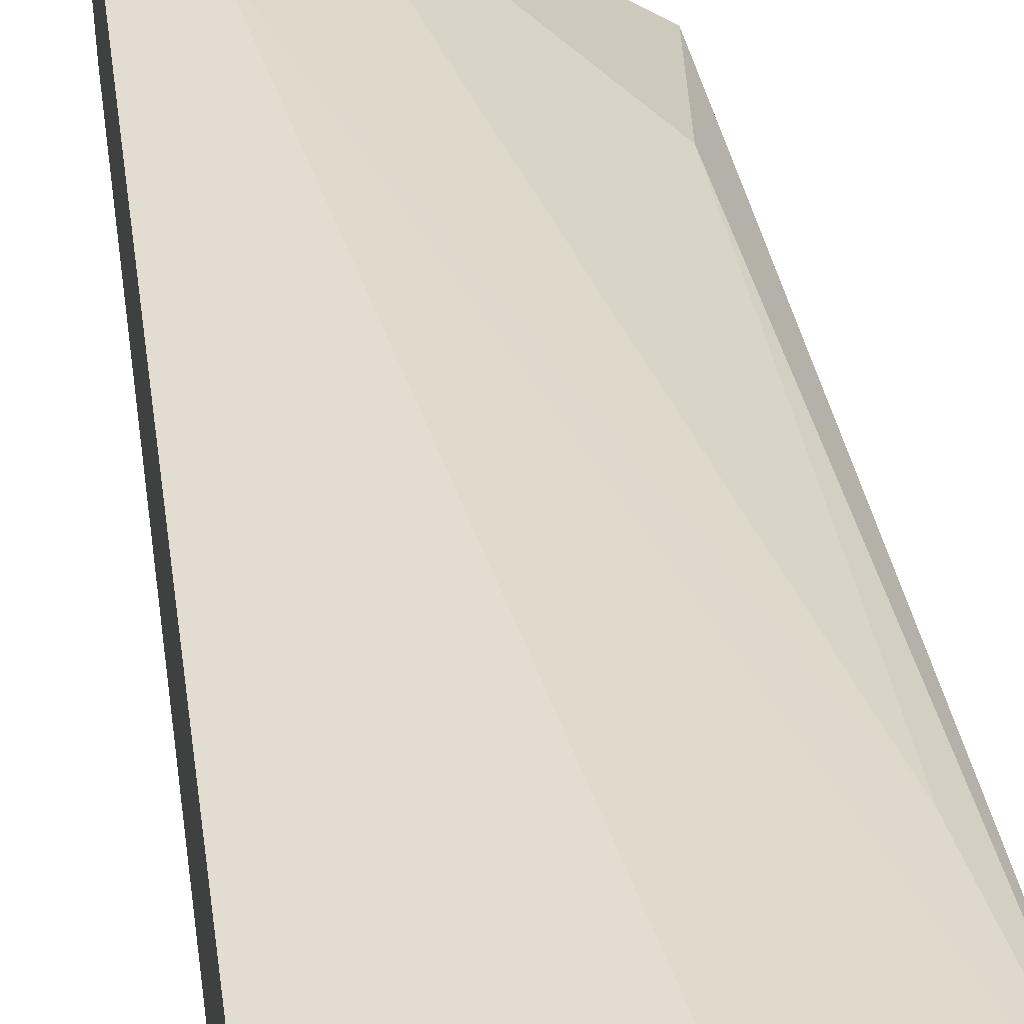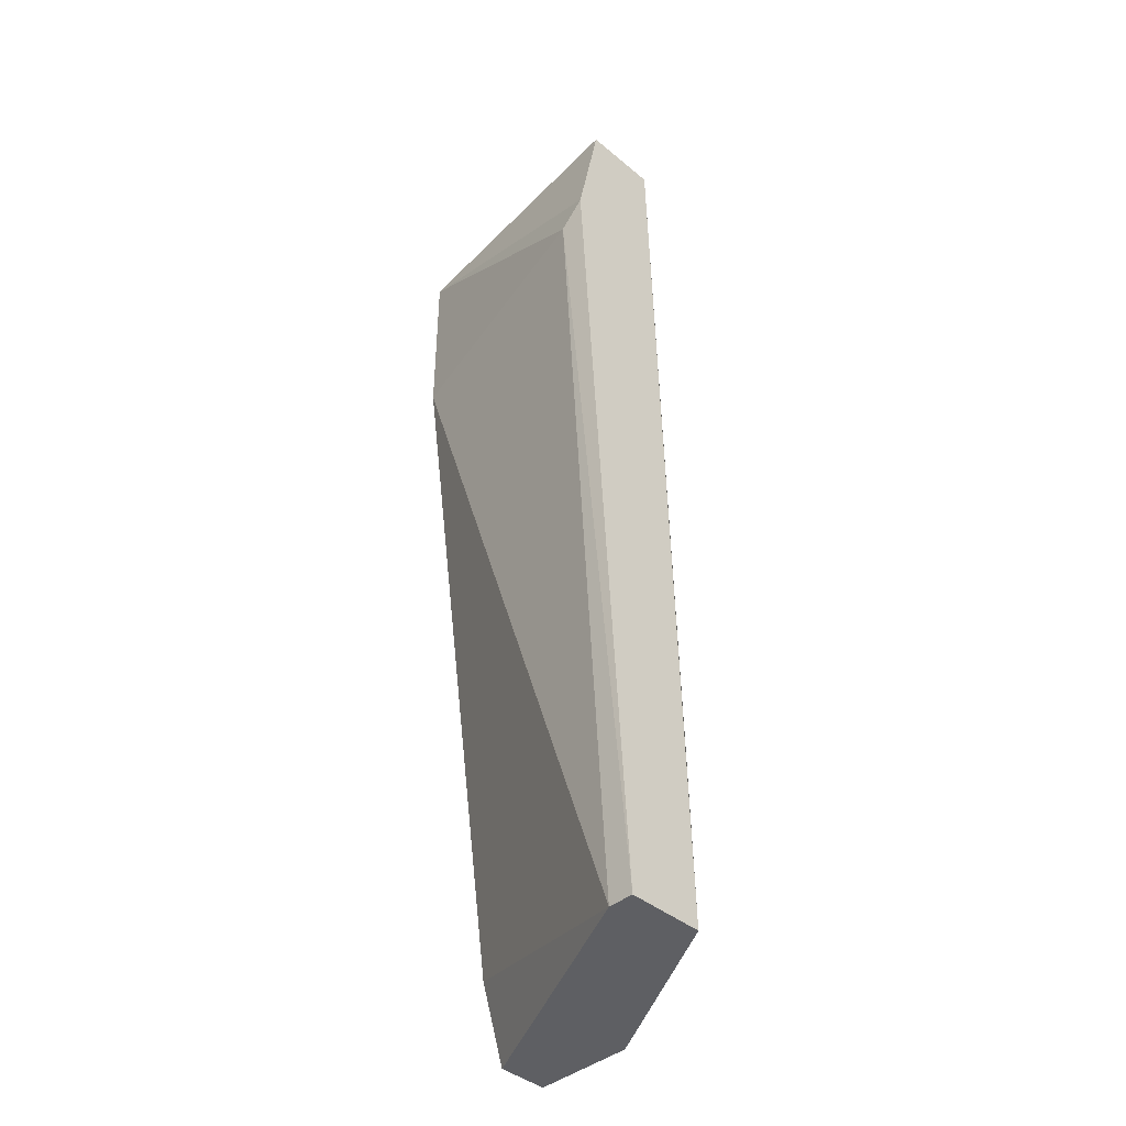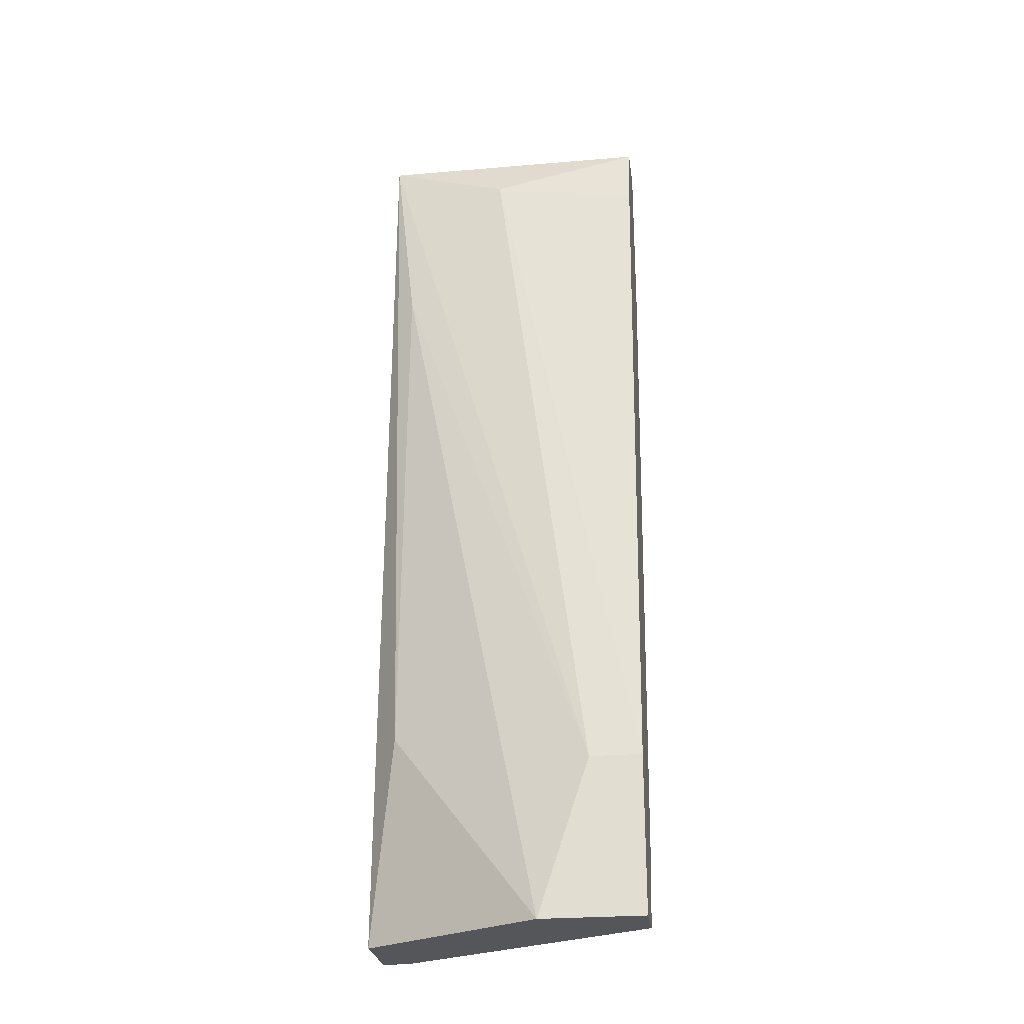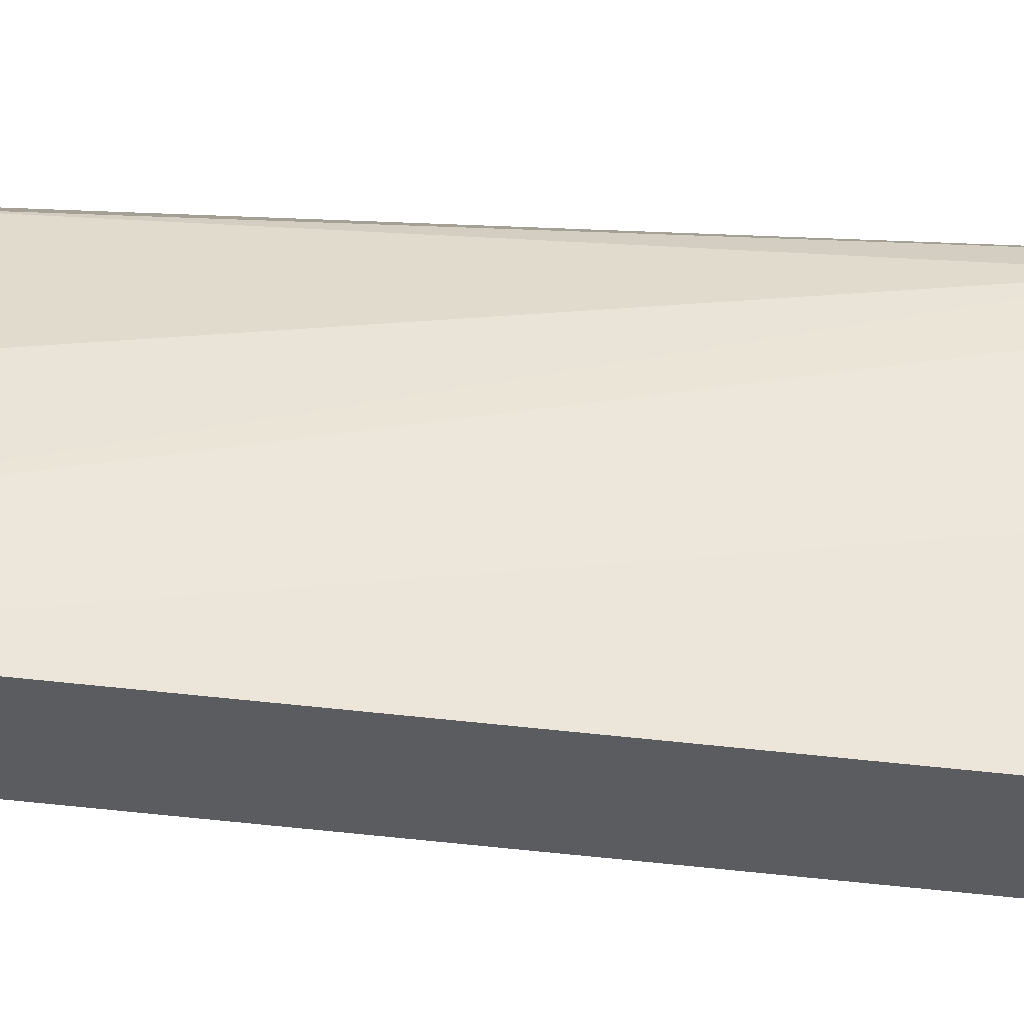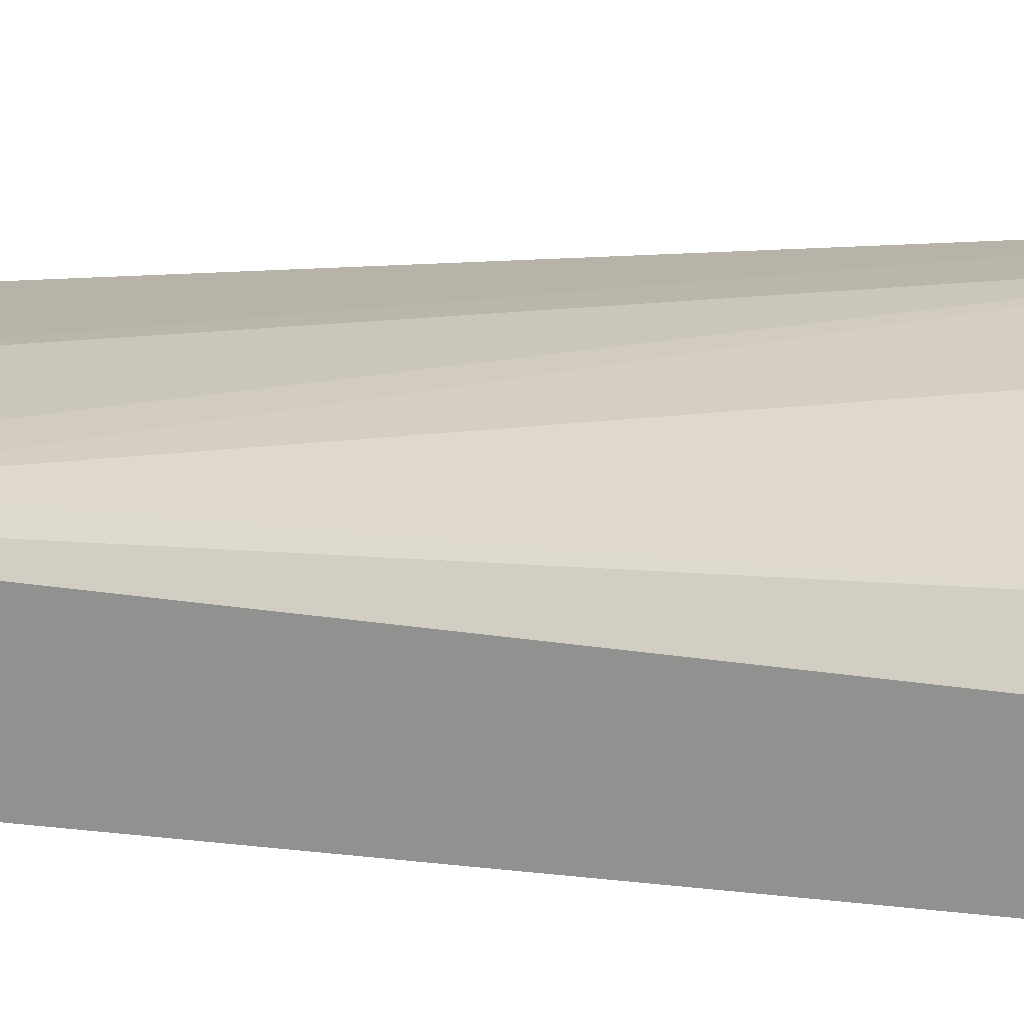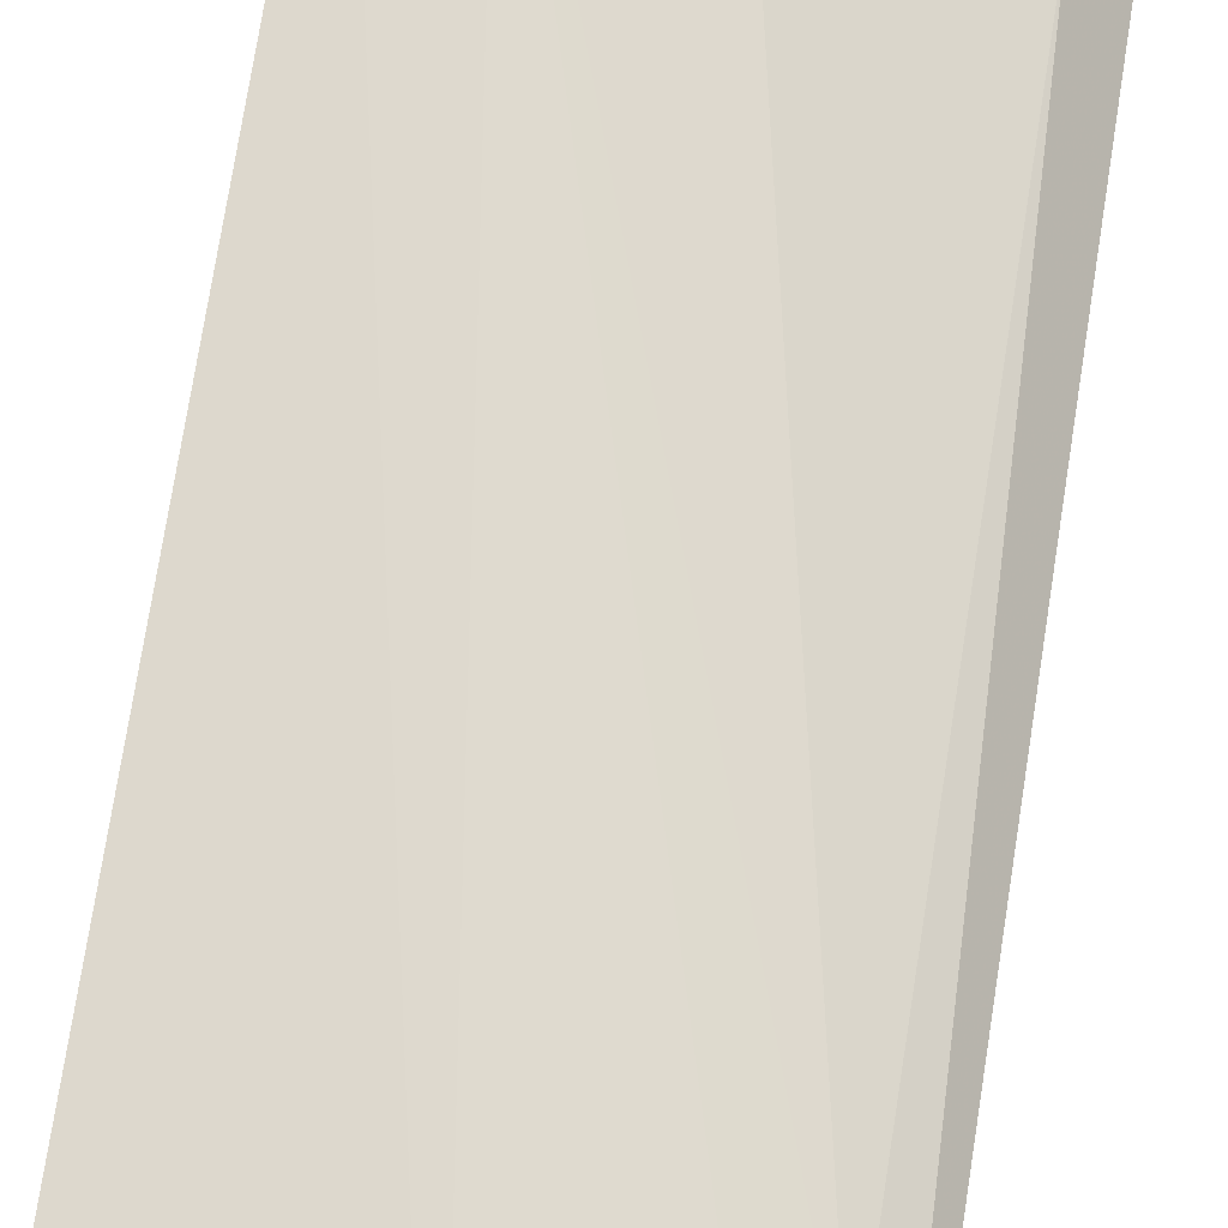
<metadata>
{"format":"obj","ext":"obj","renderer":"f3d","projection":"perspective","resolution":1024,"background":"white","views":[{"elev":27.1,"azim":-7.2,"up":"+Y"},{"elev":-41.5,"azim":45.0,"up":"+Z"},{"elev":-25.9,"azim":-172.3,"up":"+Z"},{"elev":56.1,"azim":-88.5,"up":"+Y"},{"elev":18.1,"azim":112.5,"up":"+Y"},{"elev":63.5,"azim":8.9,"up":"+Y"}]}
</metadata>
<code>
v 0.005389 0.02228 0.0276
v 0.005389 0.02133 0.06269
v 0.005389 0.01849 0.06269
v 0.005389 0.01754 0.05794
v 0.005389 0.01944 0.0276
v 0.000648 0.02228 0.06079
v -0.003143 0.02607 0.0333
v 0.00444 0.02228 0.0551
v 0.00444 0.02323 0.03519
v 0.00444 0.01754 0.05699
v 0.00444 0.01944 0.0276
v -0.005041 0.02228 0.05984
v -0.005041 0.02133 0.06269
v -0.005041 0.02418 0.0276
v -0.005041 0.02607 0.0276
v -0.005041 0.02607 0.0333
v -0.005041 0.02323 0.03045
v -0.005041 0.01944 0.06269
v -0.005041 0.01944 0.05605
v -0.001247 0.02228 0.0276
v -0.001247 0.02607 0.0276
f 16 21 15
f 2 8 7
f 1 2 5
f 20 1 5
f 1 20 14
f 18 12 14
f 18 14 19
f 10 18 19
f 7 8 21
f 1 14 21
f 2 18 3
f 5 2 3
f 14 12 16
f 7 21 16
f 5 10 11
f 20 5 11
f 10 19 11
f 11 19 17
f 14 20 17
f 19 14 17
f 20 11 17
f 2 7 6
f 16 12 6
f 7 16 6
f 8 2 9
f 2 1 9
f 21 8 9
f 1 21 9
f 18 2 13
f 12 18 13
f 2 6 13
f 6 12 13
f 18 10 4
f 10 5 4
f 3 18 4
f 5 3 4
f 21 14 15
f 14 16 15

</code>
